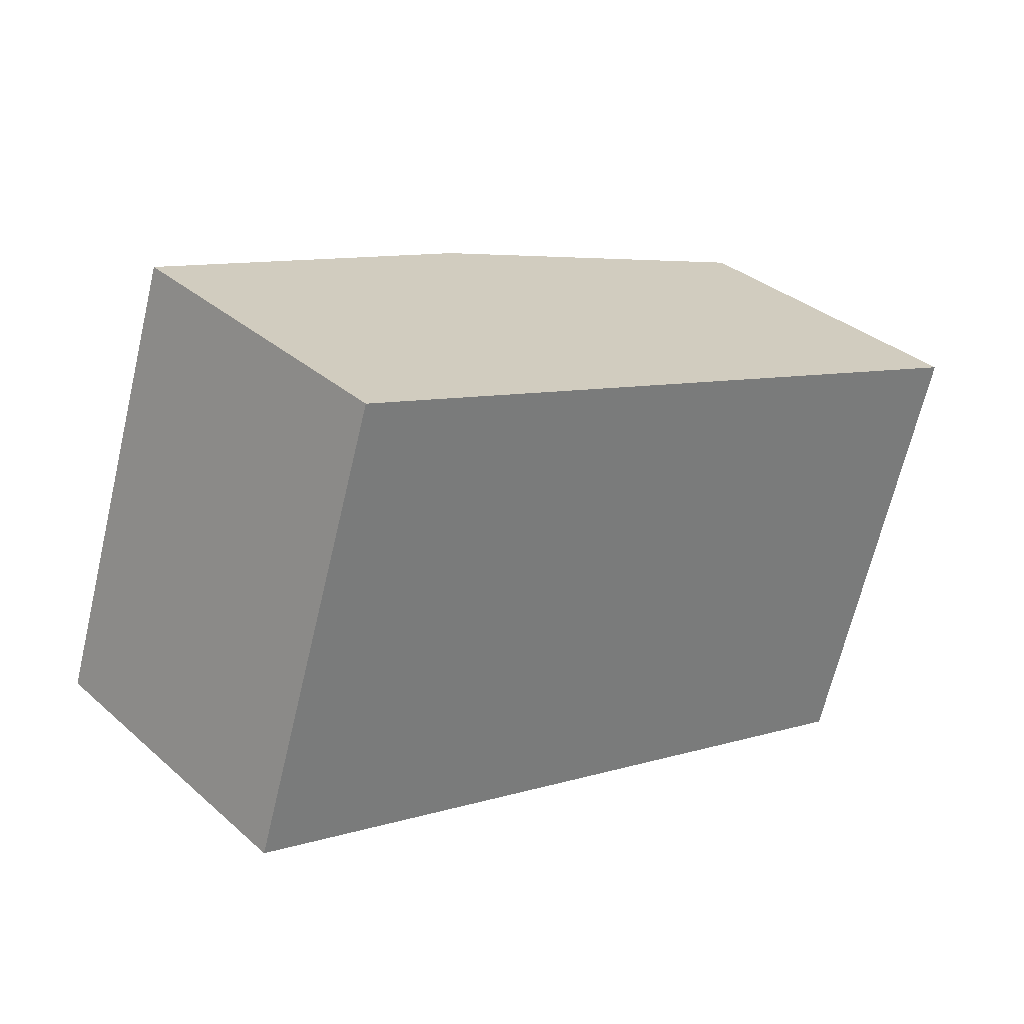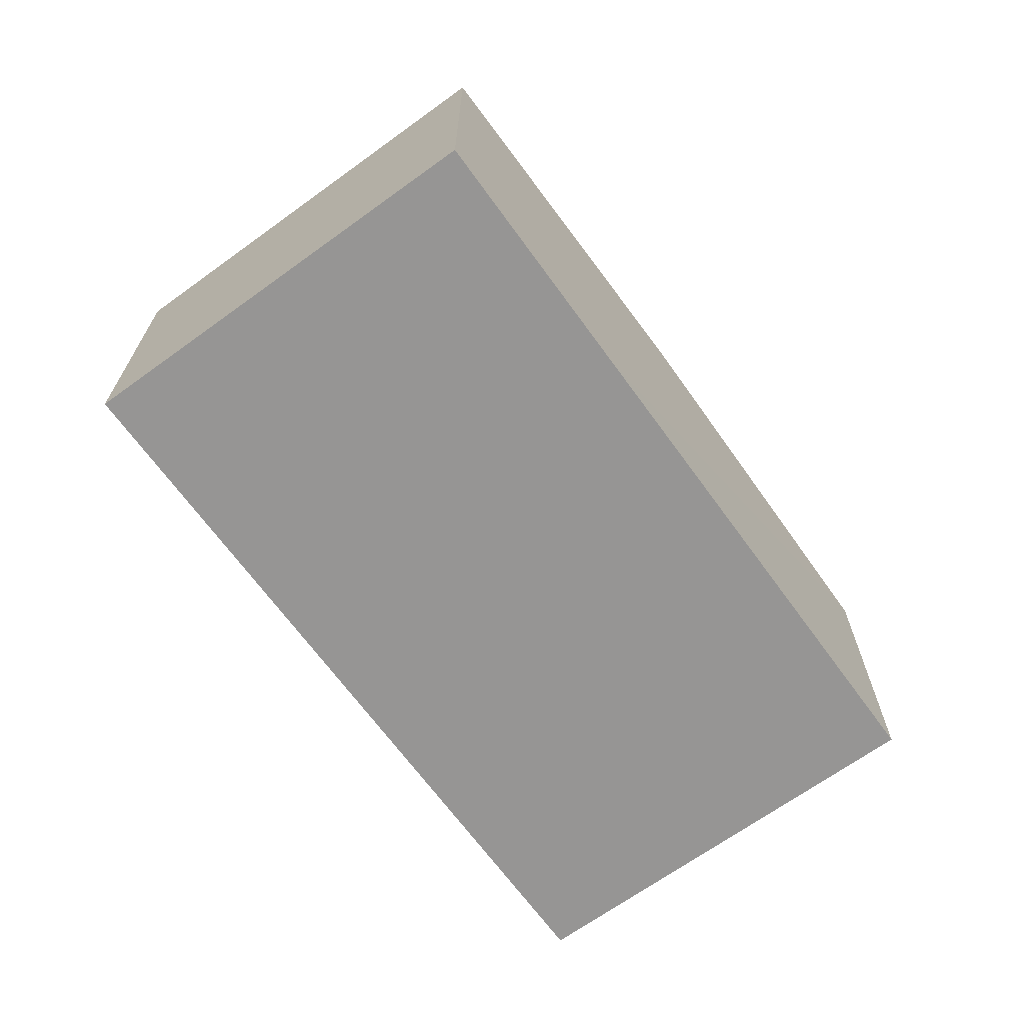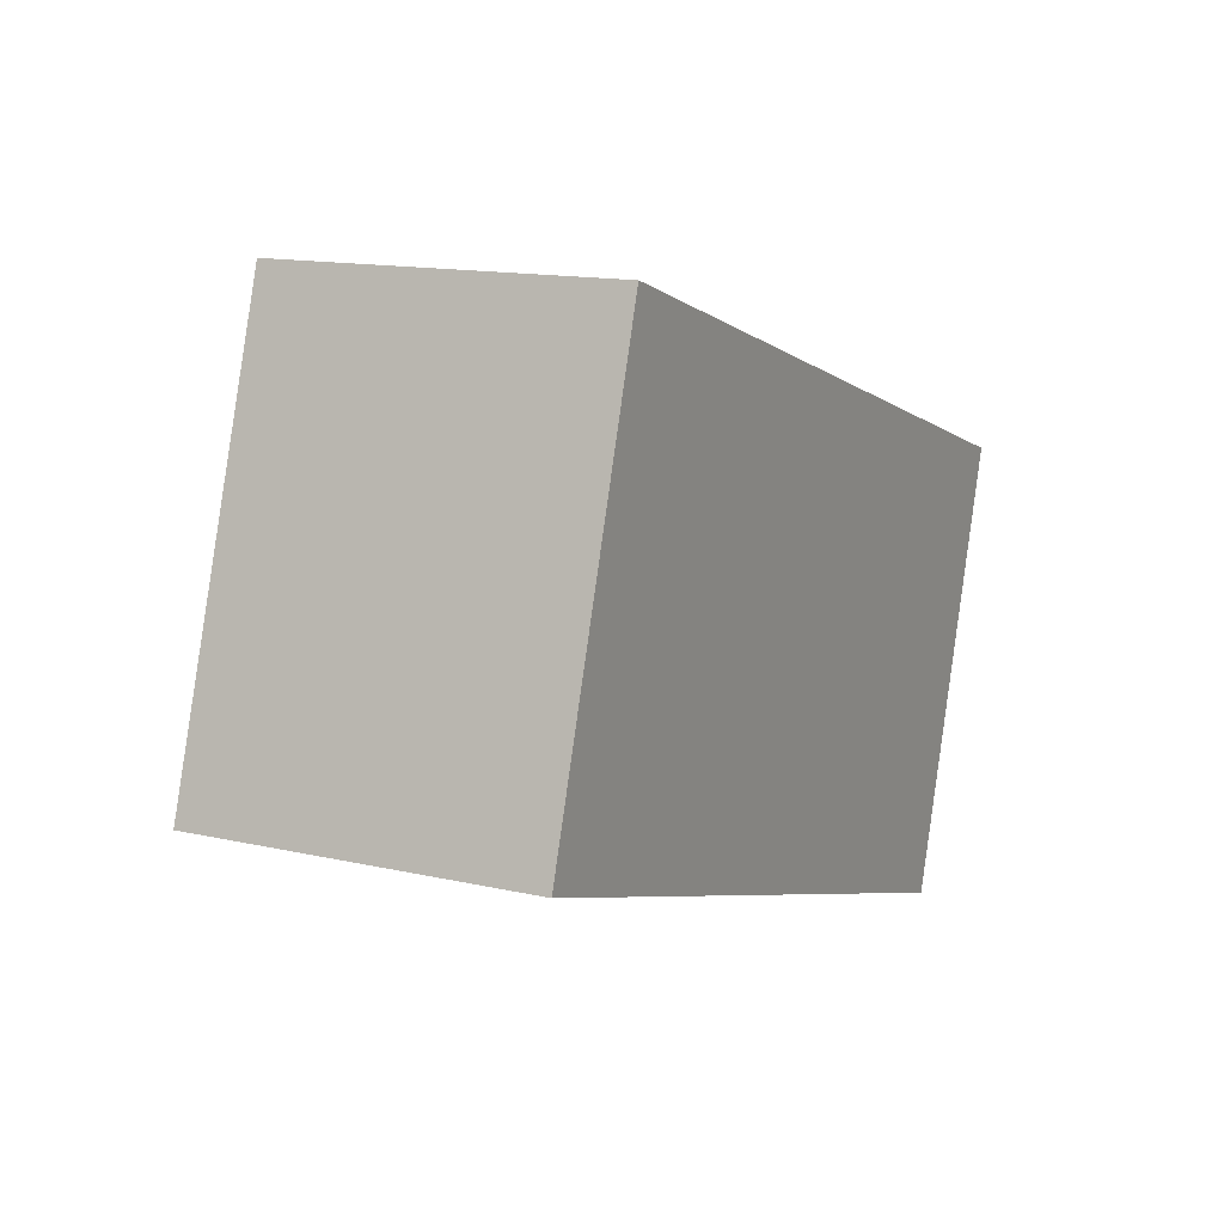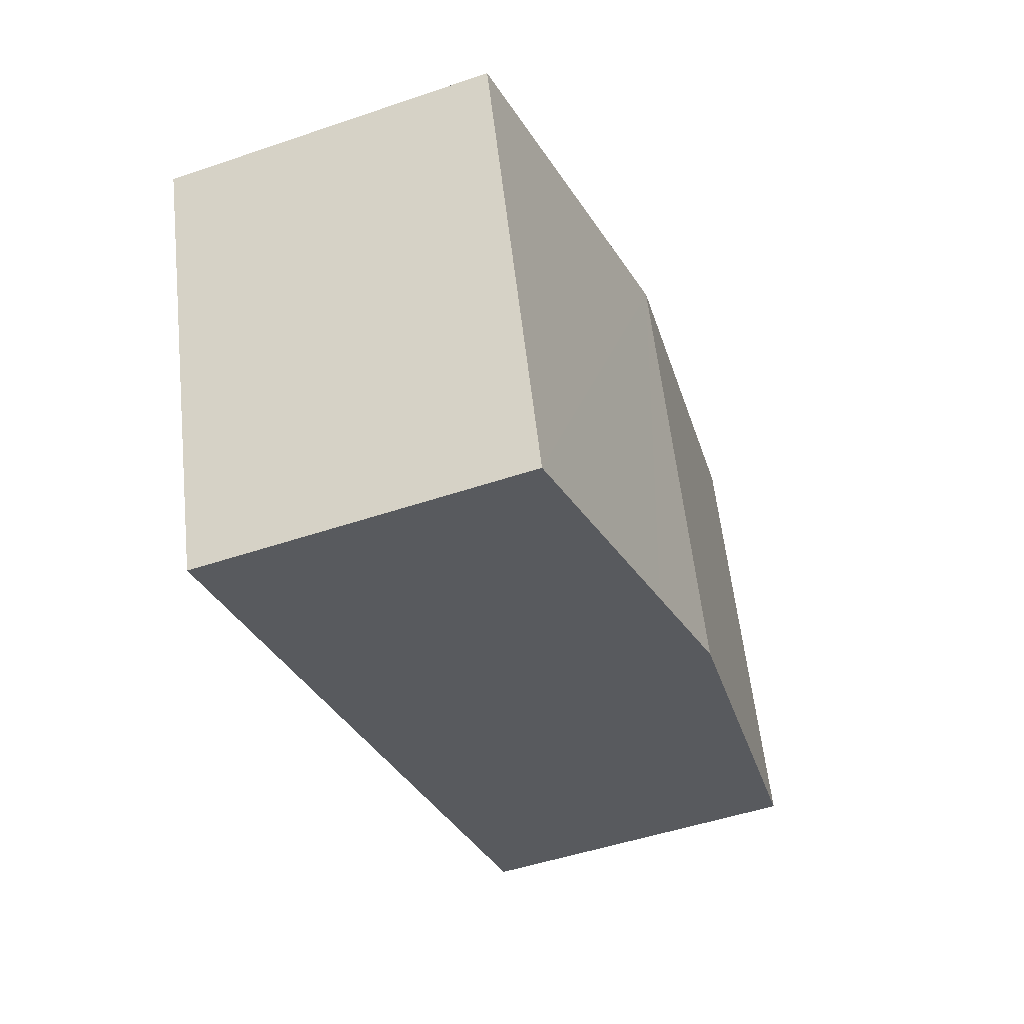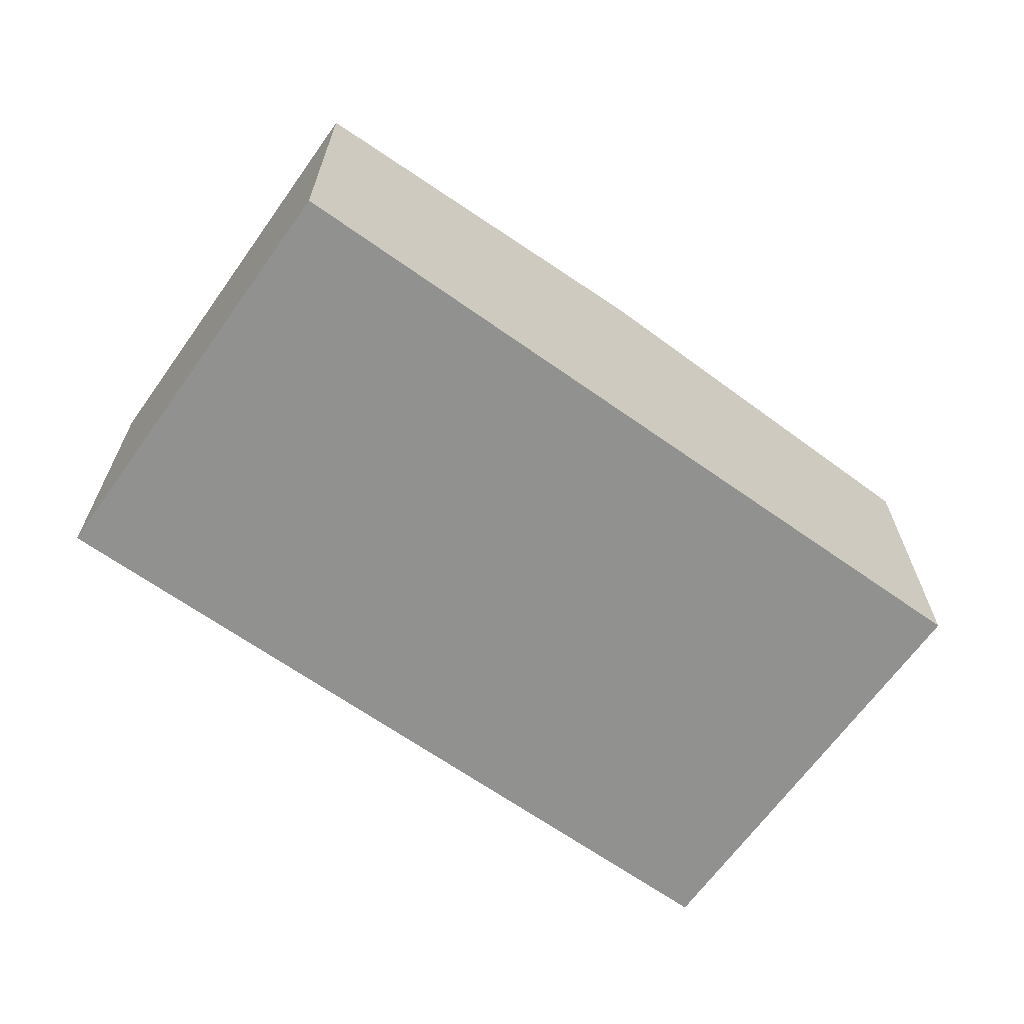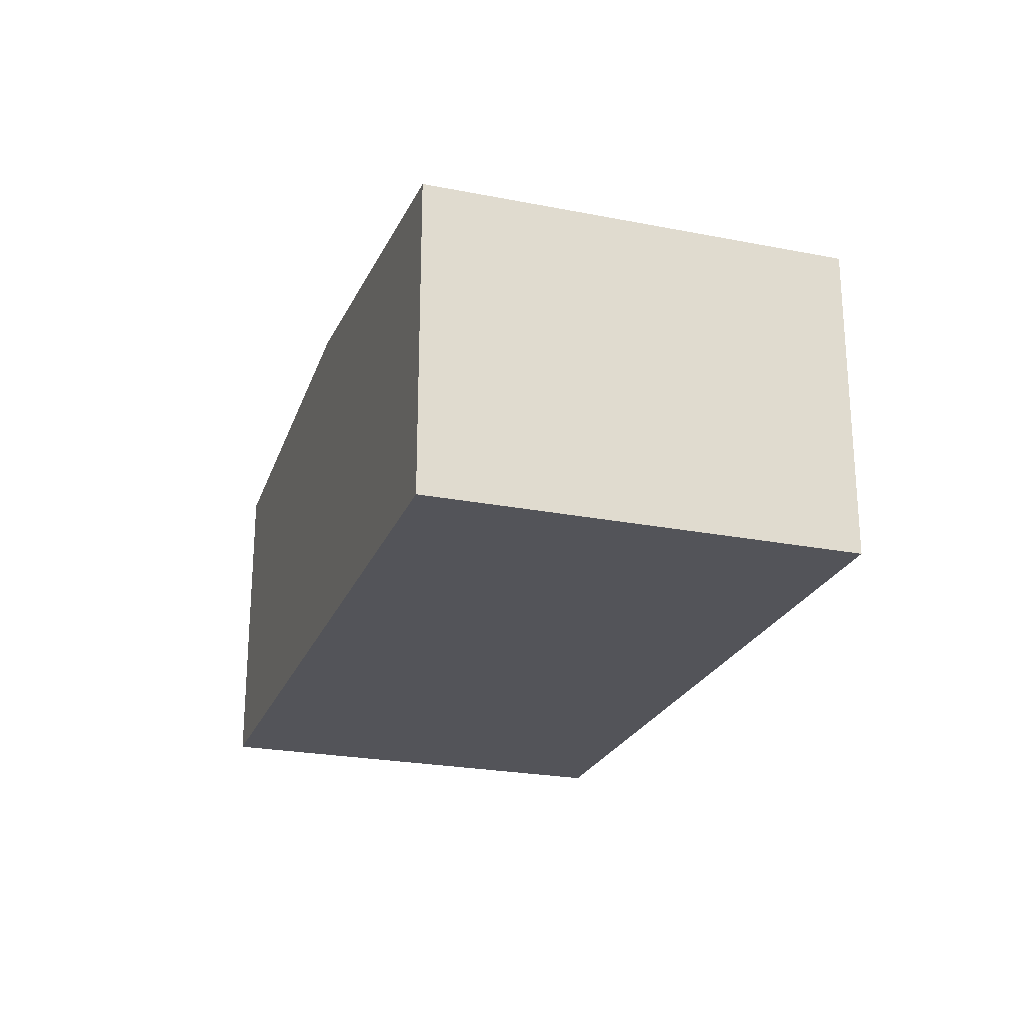
<metadata>
{"format":"obj","ext":"obj","renderer":"f3d","projection":"perspective","resolution":1024,"background":"white","views":[{"elev":33.4,"azim":-40.2,"up":"+Z"},{"elev":-67.6,"azim":143.7,"up":"+Y"},{"elev":13.9,"azim":-62.9,"up":"+Z"},{"elev":-48.4,"azim":110.9,"up":"+Z"},{"elev":-65.9,"azim":162.3,"up":"+Y"},{"elev":-23.9,"azim":89.6,"up":"+Y"}]}
</metadata>
<code>
v  6.641 2.859 -2.127
v  4.5 3.167 2.617
v  7.82 2.859 1.554
v  4.427 3.064 -1.418
v  3.321 3.167 -1.064
v  0 2.859 1.751e-16
v  1.179 2.859 3.681
v  0 0 0
v  1.179 -2.254e-16 3.681
v  4.5 -1.602e-16 2.617
v  7.82 -9.516e-17 1.554
v  6.641 1.302e-16 -2.127
v  4.427 8.683e-17 -1.418
v  3.321 6.515e-17 -1.064
g defaultobject
f 1 2 3
f 2 1 4
f 2 4 5
f 6 2 5
f 2 6 7
f 8 7 6
f 7 8 9
f 9 2 7
f 2 9 10
f 2 10 3
f 3 10 11
f 11 1 3
f 1 11 12
f 12 4 1
f 4 12 5
f 5 12 13
f 5 13 6
f 6 13 14
f 6 14 8
f 10 12 11
f 12 10 9
f 12 9 13
f 13 9 14
f 14 9 8

</code>
